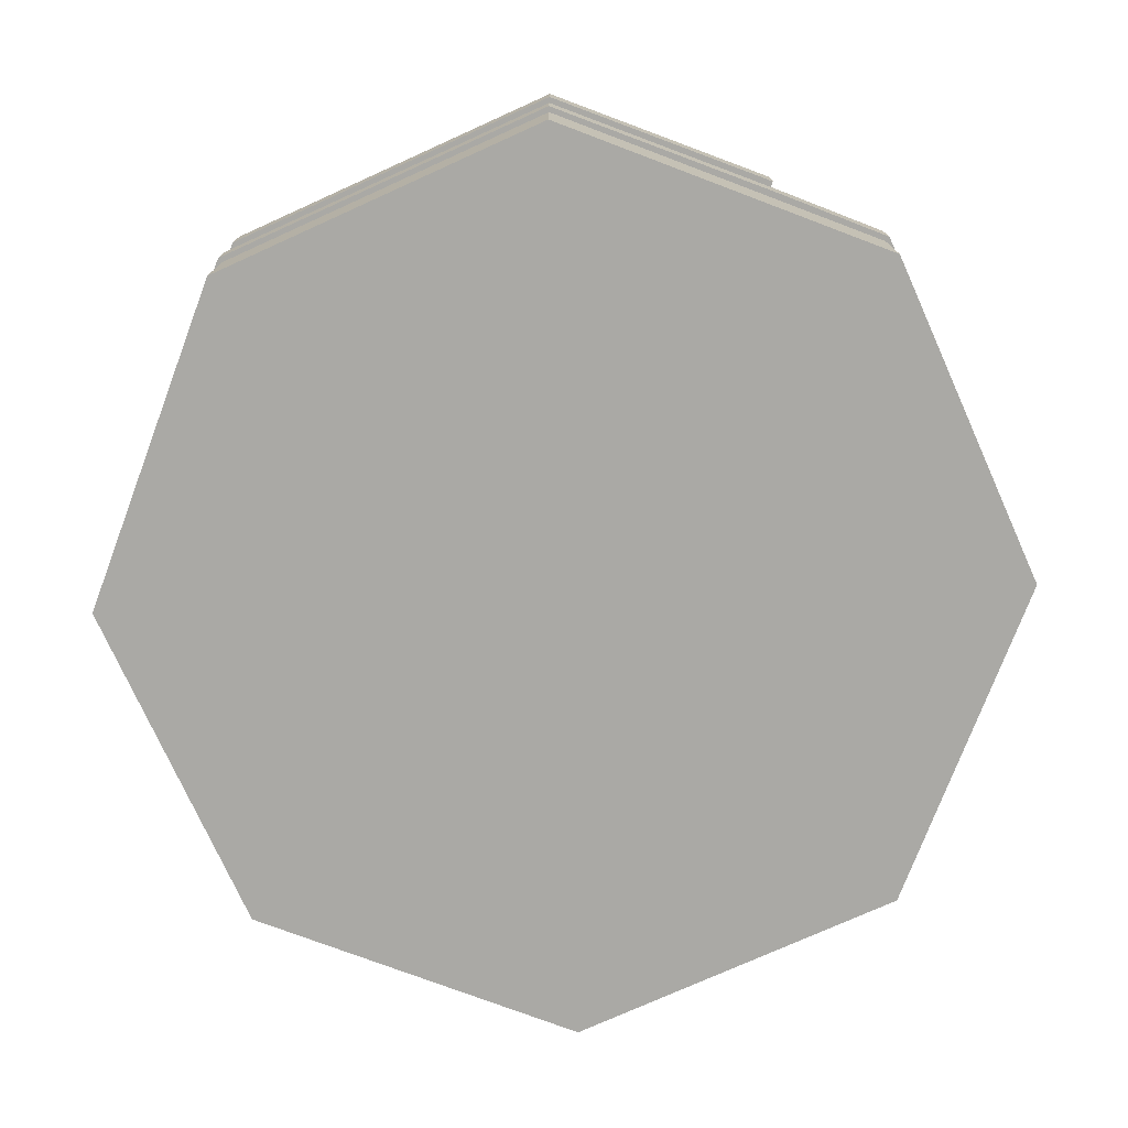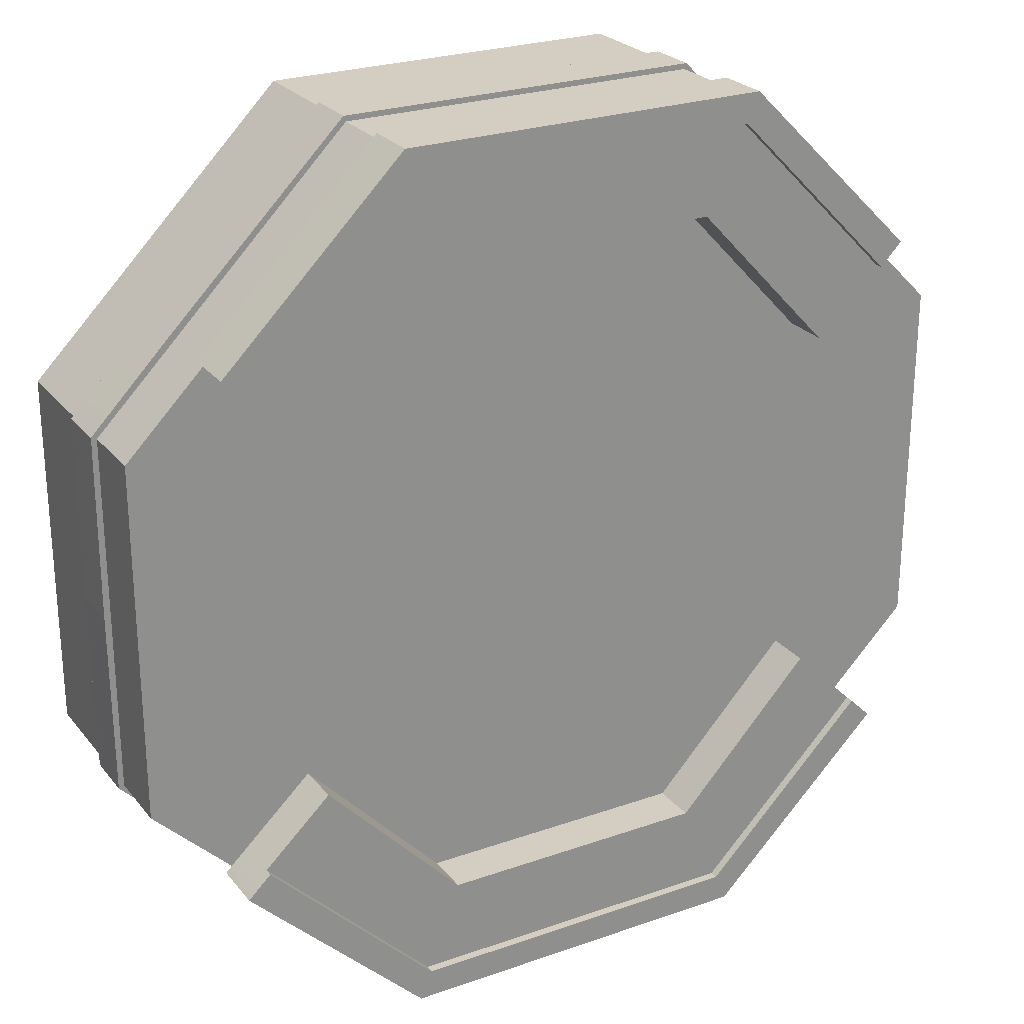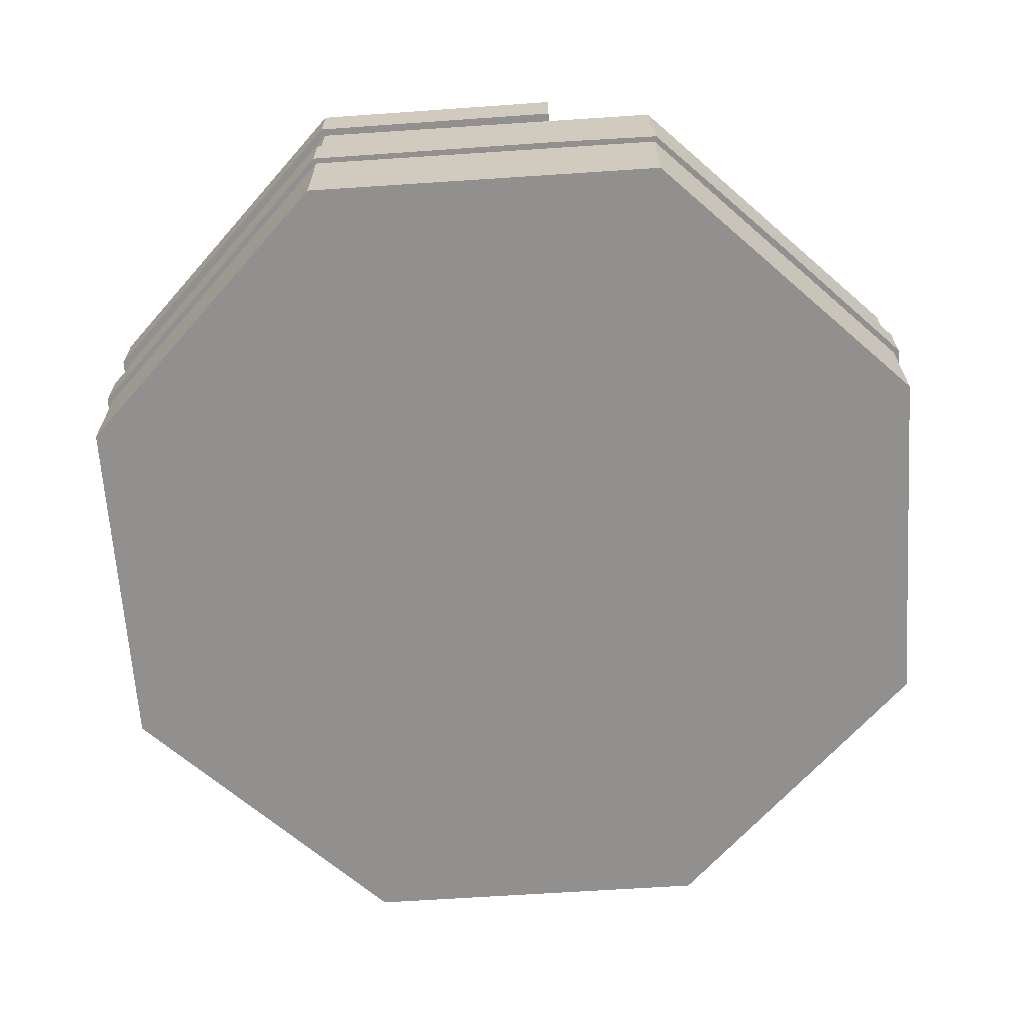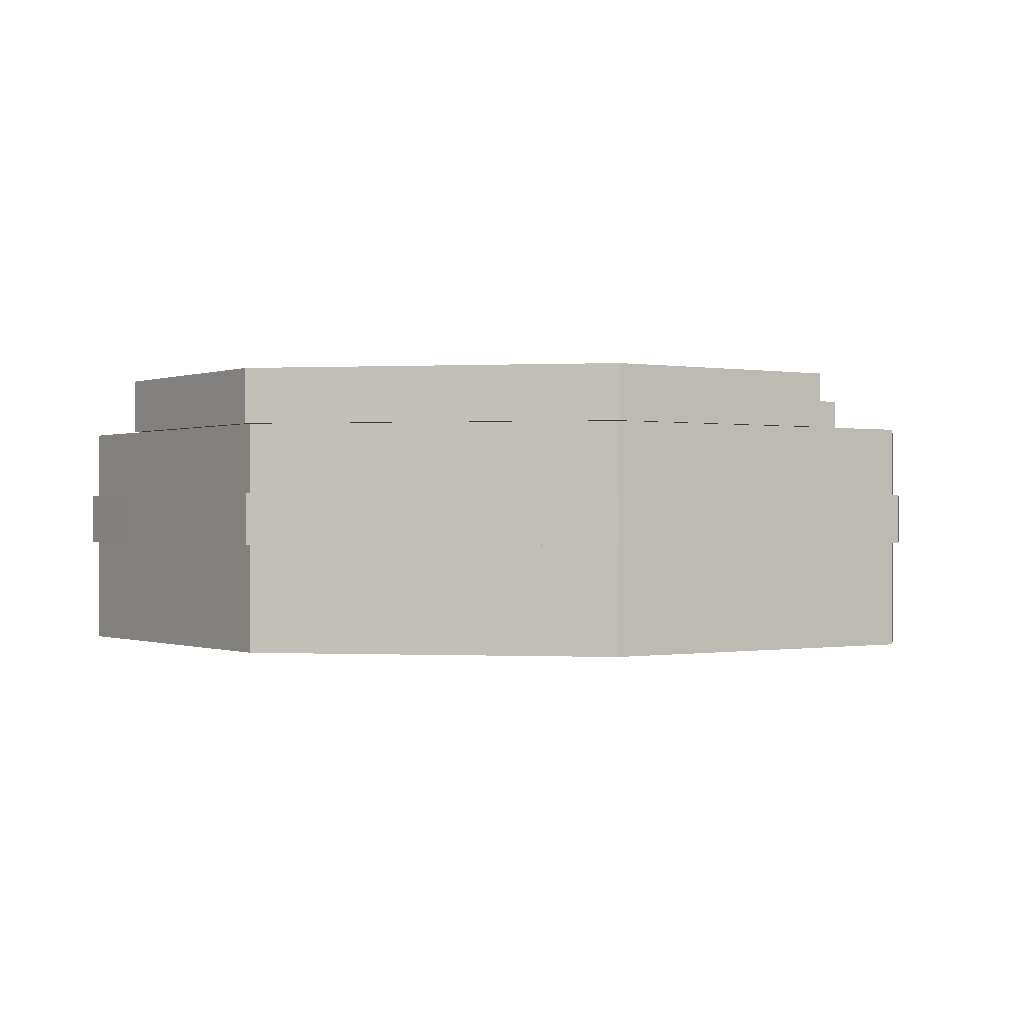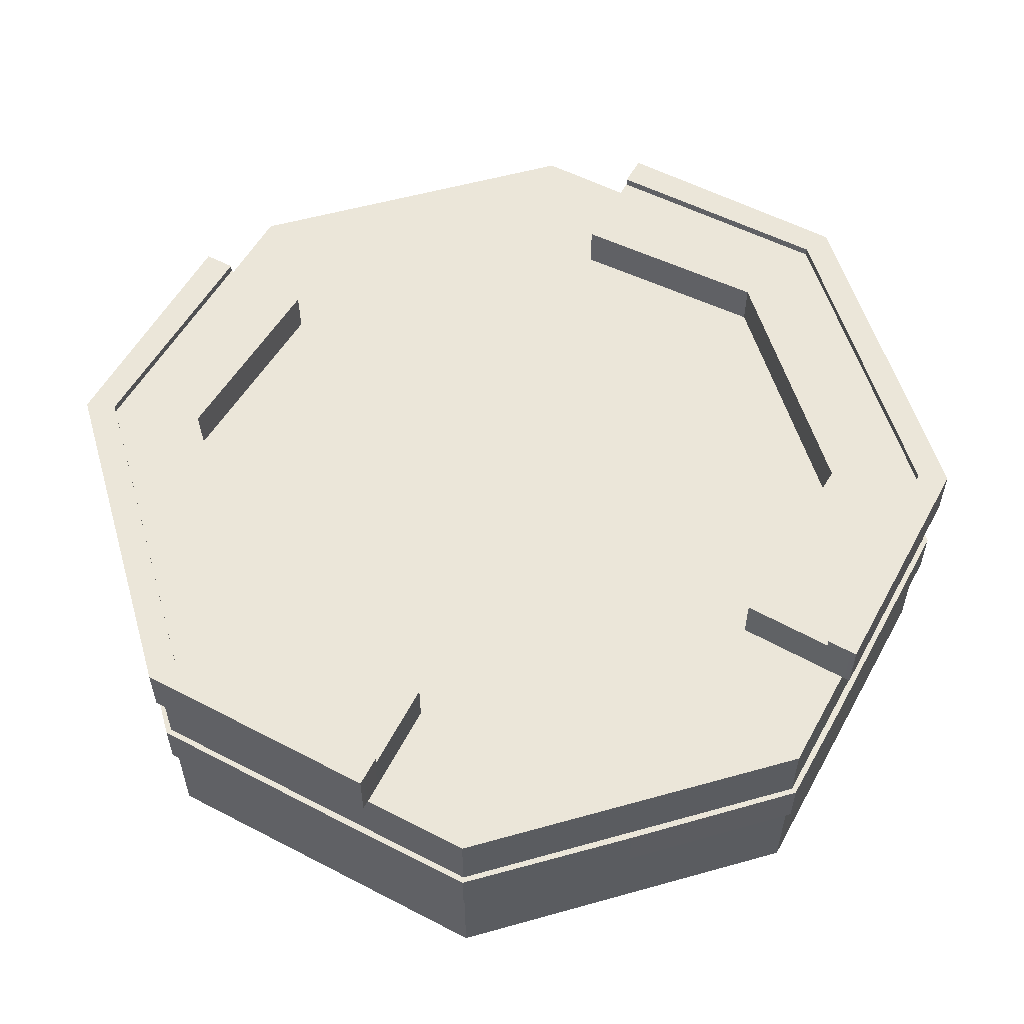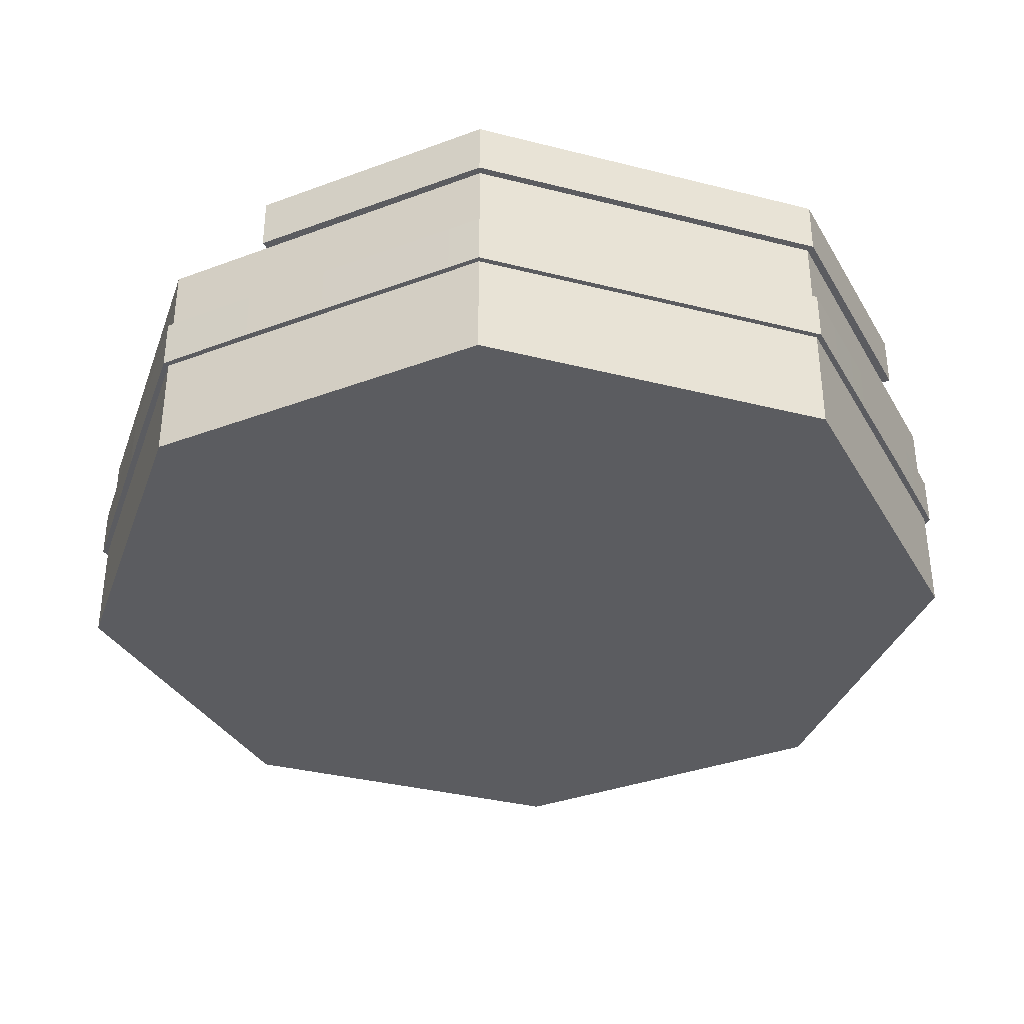
<metadata>
{"format":"obj","ext":"obj","renderer":"f3d","projection":"perspective","resolution":1024,"background":"white","views":[{"elev":-75.4,"azim":-155.7,"up":"+Y"},{"elev":25.3,"azim":150.5,"up":"+Z"},{"elev":-65.7,"azim":48.8,"up":"+Y"},{"elev":-0.2,"azim":10.3,"up":"+Y"},{"elev":55.5,"azim":73.6,"up":"+Y"},{"elev":-35.2,"azim":161.4,"up":"+Y"}]}
</metadata>
<code>
g default
v -11.44 -6.474 4.21
v -5.491 -6.474 10.16
v 2.928 -6.474 10.16
v 8.881 -6.474 4.21
v -21.61 -6.474 8.419
v -9.701 -6.474 20.33
v 7.137 -6.474 20.33
v 19.04 -6.474 8.419
v -21.61 -1.558 8.419
v -9.701 -1.558 20.33
v 7.137 -1.558 20.33
v 19.04 -1.558 8.419
v -21.61 3.958 8.419
v -9.701 3.958 20.33
v 7.137 3.958 20.33
v 19.04 3.958 8.419
v -14.05 3.958 8.393
v -7.611 3.958 15.28
v 5.047 3.958 15.28
v 11.49 3.958 8.393
v -1.282 -6.474 0
v -1.282 3.958 0
v 14 3.958 0
v 19.04 3.958 0
v 19.04 -1.558 0
v 19.04 -6.474 0
v 8.881 -6.474 0
v -11.44 -6.474 0
v -21.61 -6.474 0
v -21.61 -1.558 0
v -21.61 3.958 0
v -16.56 3.958 0
v -7.611 6.074 15.28
v -14.05 6.074 8.393
v 5.047 6.074 15.28
v 11.49 6.074 8.393
v 15.41 6.074 12.06
v 15.41 3.958 12.06
v 15.41 -1.558 12.06
v 15.41 -6.474 12.06
v 7.062 -6.474 6.029
v -17.84 6.074 12.18
v -17.84 3.958 12.18
v -17.84 -1.558 12.18
v -17.84 -6.474 12.18
v -9.562 -6.474 6.092
v -17.08 3.958 11.43
v -17.08 6.074 11.43
v -9.283 6.074 19.32
v 6.719 6.074 19.32
v 14.62 6.074 11.32
v 14.62 3.958 11.32
v -18.12 6.074 12.47
v -18.12 3.958 12.47
v -9.842 3.958 20.67
v -9.842 6.074 20.67
v 7.279 3.958 20.67
v 7.279 6.074 20.67
v 15.69 3.958 12.34
v 15.69 6.074 12.34
v -7.611 5.651 15.28
v -14.05 5.651 8.393
v -17.08 5.651 11.43
v -17.84 5.651 12.18
v -18.12 5.651 12.47
v -9.842 5.651 20.67
v 7.279 5.651 20.67
v 15.69 5.651 12.34
v 15.41 5.651 12.06
v 14.62 5.651 11.32
v 11.49 5.651 8.393
v 5.047 5.651 15.28
v -17.08 6.474 11.43
v -9.283 6.474 19.32
v -17.84 6.474 12.18
v -9.701 6.474 20.33
v 7.137 6.474 20.33
v 6.719 6.474 19.32
v 15.41 6.474 12.06
v 14.62 6.474 11.32
v -18.12 6.474 12.47
v -9.842 6.474 20.67
v 7.279 6.474 20.67
v 15.69 6.474 12.34
v -21.61 0.7926 0
v -21.61 0.7926 8.419
v -17.84 0.7926 12.18
v -9.701 0.7926 20.33
v 7.137 0.7926 20.33
v 15.41 0.7926 12.06
v 19.04 0.7926 8.419
v 19.04 0.7926 0
v -21.91 0.7926 0
v -21.86 0.7926 8.525
v -21.91 -1.558 0
v -21.86 -1.558 8.525
v -18.05 -1.558 12.4
v -18.05 0.7926 12.4
v -9.807 0.7926 20.58
v -9.807 -1.558 20.58
v 7.243 -1.558 20.58
v 7.243 0.7926 20.58
v 15.62 -1.558 12.27
v 15.62 0.7926 12.27
v 19.3 0.7926 8.525
v 19.3 -1.558 8.525
v 19.34 -1.558 0
v 19.34 0.7926 0
v -11.44 -6.474 -4.21
v -5.491 -6.474 -10.16
v 2.928 -6.474 -10.16
v 8.881 -6.474 -4.21
v -21.61 -6.474 -8.419
v -9.701 -6.474 -20.33
v 7.137 -6.474 -20.33
v 19.04 -6.474 -8.419
v -21.61 -1.558 -8.419
v -9.701 -1.558 -20.33
v 7.137 -1.558 -20.33
v 19.04 -1.558 -8.419
v -21.61 3.958 -8.419
v -9.701 3.958 -20.33
v 7.137 3.958 -20.33
v 19.04 3.958 -8.419
v -14.05 3.958 -8.393
v -7.611 3.958 -15.28
v 5.047 3.958 -15.28
v 11.49 3.958 -8.393
v -7.611 6.074 -15.28
v -14.05 6.074 -8.393
v 5.047 6.074 -15.28
v 11.49 6.074 -8.393
v 15.41 6.074 -12.06
v 15.41 3.958 -12.06
v 15.41 -1.558 -12.06
v 15.41 -6.474 -12.06
v 7.062 -6.474 -6.029
v -17.84 6.074 -12.18
v -17.84 3.958 -12.18
v -17.84 -1.558 -12.18
v -17.84 -6.474 -12.18
v -9.562 -6.474 -6.092
v -17.08 3.958 -11.43
v -17.08 6.074 -11.43
v -9.283 6.074 -19.32
v 6.719 6.074 -19.32
v 14.62 6.074 -11.32
v 14.62 3.958 -11.32
v -18.12 6.074 -12.47
v -18.12 3.958 -12.47
v -9.842 3.958 -20.67
v -9.842 6.074 -20.67
v 7.279 3.958 -20.67
v 7.279 6.074 -20.67
v 15.69 3.958 -12.34
v 15.69 6.074 -12.34
v -7.611 5.651 -15.28
v -14.05 5.651 -8.393
v -17.08 5.651 -11.43
v -17.84 5.651 -12.18
v -18.12 5.651 -12.47
v -9.842 5.651 -20.67
v 7.279 5.651 -20.67
v 15.69 5.651 -12.34
v 15.41 5.651 -12.06
v 14.62 5.651 -11.32
v 11.49 5.651 -8.393
v 5.047 5.651 -15.28
v -17.08 6.474 -11.43
v -9.283 6.474 -19.32
v -17.84 6.474 -12.18
v -9.701 6.474 -20.33
v 7.137 6.474 -20.33
v 6.719 6.474 -19.32
v 15.41 6.474 -12.06
v 14.62 6.474 -11.32
v -18.12 6.474 -12.47
v -9.842 6.474 -20.67
v 7.279 6.474 -20.67
v 15.69 6.474 -12.34
v -21.61 0.7926 -8.419
v -17.84 0.7926 -12.18
v -9.701 0.7926 -20.33
v 7.137 0.7926 -20.33
v 15.41 0.7926 -12.06
v 19.04 0.7926 -8.419
v -21.86 0.7926 -8.525
v -21.86 -1.558 -8.525
v -18.05 -1.558 -12.4
v -18.05 0.7926 -12.4
v -9.807 0.7926 -20.58
v -9.807 -1.558 -20.58
v 7.243 -1.558 -20.58
v 7.243 0.7926 -20.58
v 15.62 -1.558 -12.27
v 15.62 0.7926 -12.27
v 19.3 0.7926 -8.525
v 19.3 -1.558 -8.525
g bridge_center2:bridge_center1
f 45 46 2 6
f 2 3 7 6
f 40 41 4 8
f 44 45 6 10
f 6 7 11 10
f 39 40 8 12
f 43 87 88 14
f 88 89 15 14
f 38 90 91 16
f 34 48 49 33
f 49 50 35 33
f 2 46 21
f 3 2 21
f 4 41 21
f 17 18 22
f 18 19 22
f 19 20 22
f 20 23 22
f 16 24 23 20
f 91 92 24 16
f 8 26 25 12
f 4 27 26 8
f 21 27 4
f 1 28 21
f 29 28 1 5
f 30 29 5 9
f 31 85 86 13
f 32 31 13 17
f 22 32 17
f 53 65 66 56
f 61 62 34 33
f 66 67 58 56
f 72 61 33 35
f 71 72 35 36
f 50 51 36 35
f 67 68 60 58
f 89 90 38 15
f 7 40 39 11
f 3 41 40 7
f 21 41 3
f 86 87 43 13
f 5 45 44 9
f 1 46 45 5
f 21 46 1
f 70 71 36 51
f 20 52 38 16
f 34 62 63 48
f 43 47 17 13
f 48 63 64 42
f 74 73 75 76
f 76 77 78 74
f 77 79 80 78
f 69 70 51 37
f 42 64 65 53
f 43 14 55 54
f 76 75 81 82
f 14 15 57 55
f 77 76 82 83
f 15 38 59 57
f 68 69 37 60
f 79 77 83 84
f 18 17 62 61
f 63 62 17 47
f 64 63 47 43
f 65 64 43 54
f 66 65 54 55
f 55 57 67 66
f 57 59 68 67
f 38 69 68 59
f 52 70 69 38
f 20 71 70 52
f 20 19 72 71
f 19 18 61 72
f 49 48 73 74
f 48 42 75 73
f 50 49 74 78
f 37 51 80 79
f 51 50 78 80
f 42 53 81 75
f 53 56 82 81
f 56 58 83 82
f 58 60 84 83
f 60 37 79 84
f 94 93 95 96
f 96 97 98 94
f 99 98 97 100
f 100 101 102 99
f 101 103 104 102
f 105 104 103 106
f 106 107 108 105
f 86 85 93 94
f 30 9 96 95
f 9 44 97 96
f 87 86 94 98
f 88 87 98 99
f 44 10 100 97
f 10 11 101 100
f 89 88 99 102
f 11 39 103 101
f 90 89 102 104
f 91 90 104 105
f 39 12 106 103
f 12 25 107 106
f 92 91 105 108
f 141 114 110 142
f 110 114 115 111
f 136 116 112 137
f 140 118 114 141
f 114 118 119 115
f 135 120 116 136
f 139 122 183 182
f 183 122 123 184
f 134 124 186 185
f 130 129 145 144
f 145 129 131 146
f 110 21 142
f 111 21 110
f 112 21 137
f 125 22 126
f 126 22 127
f 127 22 128
f 128 22 23
f 124 128 23 24
f 186 124 24 92
f 116 120 25 26
f 112 116 26 27
f 21 112 27
f 109 21 28
f 29 113 109 28
f 30 117 113 29
f 31 121 181 85
f 32 125 121 31
f 22 125 32
f 149 152 162 161
f 157 129 130 158
f 162 152 154 163
f 168 131 129 157
f 167 132 131 168
f 146 131 132 147
f 163 154 156 164
f 184 123 134 185
f 115 119 135 136
f 111 115 136 137
f 21 111 137
f 181 121 139 182
f 113 117 140 141
f 109 113 141 142
f 21 109 142
f 166 147 132 167
f 128 124 134 148
f 130 144 159 158
f 139 121 125 143
f 144 138 160 159
f 170 172 171 169
f 172 170 174 173
f 173 174 176 175
f 165 133 147 166
f 138 149 161 160
f 139 150 151 122
f 172 178 177 171
f 122 151 153 123
f 173 179 178 172
f 123 153 155 134
f 164 156 133 165
f 175 180 179 173
f 126 157 158 125
f 159 143 125 158
f 160 139 143 159
f 161 150 139 160
f 162 151 150 161
f 151 162 163 153
f 153 163 164 155
f 134 155 164 165
f 148 134 165 166
f 128 148 166 167
f 128 167 168 127
f 127 168 157 126
f 145 170 169 144
f 144 169 171 138
f 146 174 170 145
f 133 175 176 147
f 147 176 174 146
f 138 171 177 149
f 149 177 178 152
f 152 178 179 154
f 154 179 180 156
f 156 180 175 133
f 187 188 95 93
f 188 187 190 189
f 191 192 189 190
f 192 191 194 193
f 193 194 196 195
f 197 198 195 196
f 198 197 108 107
f 181 187 93 85
f 30 95 188 117
f 117 188 189 140
f 182 190 187 181
f 183 191 190 182
f 140 189 192 118
f 118 192 193 119
f 184 194 191 183
f 119 193 195 135
f 185 196 194 184
f 186 197 196 185
f 135 195 198 120
f 120 198 107 25
f 92 108 197 186

</code>
